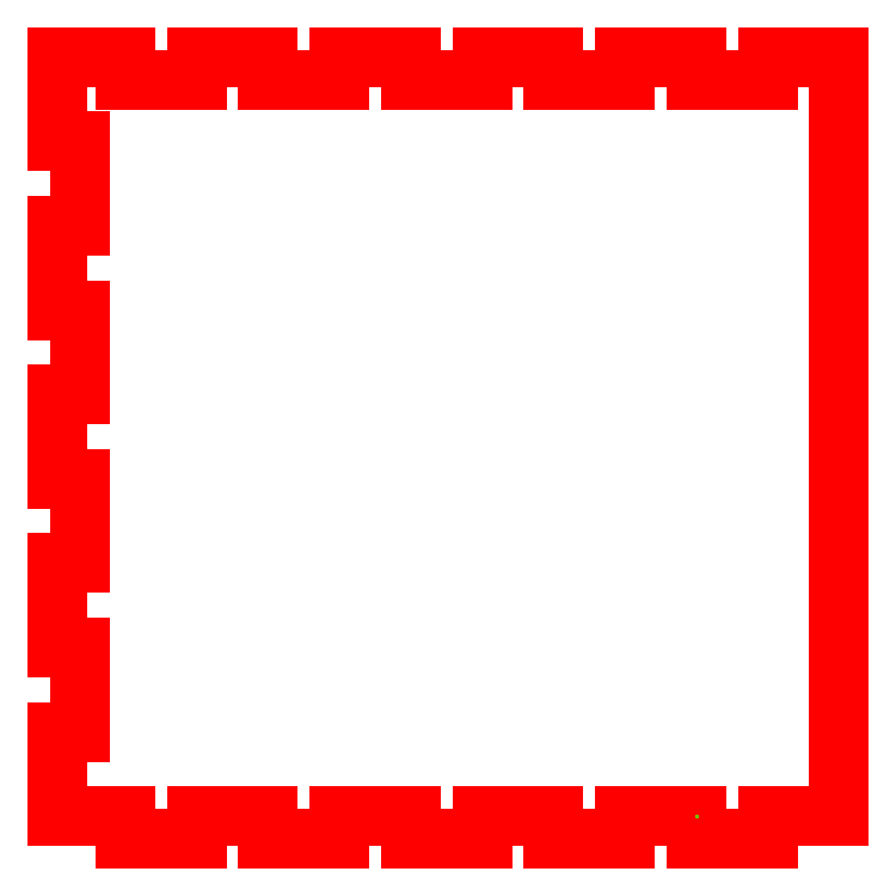
<metadata>
{"format":"dxf","ext":"dxf","renderer":"ezdxf+matplotlib","layout":"modelspace","background":"white","min_lineweight":24,"dpi":150}
</metadata>
<code>
0
SECTION
2
ENTITIES
0
LINE
8
1
10
165.9
20
-132.5
30
15
11
165.9
21
-132.5
31
15
0
LINE
8
1
10
165.9
20
-132.5
30
15
11
165.9
21
-132.5
31
0
0
LINE
8
1
10
165.9
20
-132.5
30
0
11
165.9
21
-132.5
31
0
0
LINE
8
1
10
165.9
20
-132.5
30
0
11
165.9
21
-132.5
31
0
0
LINE
8
1
10
165.9
20
-132.5
30
0
11
147.1
21
-132.5
31
0
0
LINE
8
1
10
147.1
20
-132.5
30
0
11
147.1
21
-138.5
31
0
0
LINE
8
1
10
147.1
20
-138.5
30
0
11
128.3
21
-138.5
31
0
0
LINE
8
1
10
128.3
20
-138.5
30
0
11
128.3
21
-132.5
31
0
0
LINE
8
1
10
128.3
20
-132.5
30
0
11
109.5
21
-132.5
31
0
0
LINE
8
1
10
109.5
20
-132.5
30
0
11
109.5
21
-138.5
31
0
0
LINE
8
1
10
109.5
20
-138.5
30
0
11
90.7
21
-138.5
31
0
0
LINE
8
1
10
90.7
20
-138.5
30
0
11
90.7
21
-132.5
31
0
0
LINE
8
1
10
90.7
20
-132.5
30
0
11
71.9
21
-132.5
31
0
0
LINE
8
1
10
71.9
20
-132.5
30
0
11
71.9
21
-138.5
31
0
0
LINE
8
1
10
71.9
20
-138.5
30
0
11
53.1
21
-138.5
31
0
0
LINE
8
1
10
53.1
20
-138.5
30
0
11
53.1
21
-132.5
31
0
0
LINE
8
1
10
53.1
20
-132.5
30
0
11
34.3
21
-132.5
31
0
0
LINE
8
1
10
34.3
20
-132.5
30
0
11
34.3
21
-138.5
31
0
0
LINE
8
1
10
34.3
20
-138.5
30
0
11
15.5
21
-138.5
31
0
0
LINE
8
1
10
15.5
20
-138.5
30
0
11
15.5
21
-132.5
31
0
0
LINE
8
1
10
15.5
20
-132.5
30
0
11
-2.5
21
-132.5
31
0
0
LINE
8
1
10
-2.5
20
-132.5
30
0
11
-2.5
21
-110.3
31
0
0
LINE
8
1
10
-2.5
20
-110.3
30
0
11
3.5
21
-110.3
31
0
0
LINE
8
1
10
3.5
20
-110.3
30
0
11
3.5
21
-88.06
31
0
0
LINE
8
1
10
3.5
20
-88.06
30
0
11
-2.5
21
-88.06
31
0
0
LINE
8
1
10
-2.5
20
-88.06
30
0
11
-2.5
21
-65.83
31
0
0
LINE
8
1
10
-2.5
20
-65.83
30
0
11
3.5
21
-65.83
31
0
0
LINE
8
1
10
3.5
20
-65.83
30
0
11
3.5
21
-43.61
31
0
0
LINE
8
1
10
3.5
20
-43.61
30
0
11
-2.5
21
-43.61
31
0
0
LINE
8
1
10
-2.5
20
-43.61
30
0
11
-2.5
21
-21.39
31
0
0
LINE
8
1
10
-2.5
20
-21.39
30
0
11
3.5
21
-21.39
31
0
0
LINE
8
1
10
3.5
20
-21.39
30
0
11
3.5
21
0.833
31
0
0
LINE
8
1
10
3.5
20
0.833
30
0
11
-2.5
21
0.833
31
0
0
LINE
8
1
10
-2.5
20
0.833
30
0
11
-2.5
21
23.06
31
0
0
LINE
8
1
10
-2.5
20
23.06
30
0
11
3.5
21
23.06
31
0
0
LINE
8
1
10
3.5
20
23.06
30
0
11
3.5
21
45.28
31
0
0
LINE
8
1
10
3.5
20
45.28
30
0
11
-2.5
21
45.28
31
0
0
LINE
8
1
10
-2.5
20
45.28
30
0
11
-2.5
21
67.5
31
0
0
LINE
8
1
10
-2.5
20
67.5
30
0
11
15.5
21
67.5
31
0
0
LINE
8
1
10
15.5
20
67.5
30
0
11
15.5
21
61.5
31
0
0
LINE
8
1
10
15.5
20
61.5
30
0
11
34.3
21
61.5
31
0
0
LINE
8
1
10
34.3
20
61.5
30
0
11
34.3
21
67.5
31
0
0
LINE
8
1
10
34.3
20
67.5
30
0
11
53.1
21
67.5
31
0
0
LINE
8
1
10
53.1
20
67.5
30
0
11
53.1
21
61.5
31
0
0
LINE
8
1
10
53.1
20
61.5
30
0
11
71.9
21
61.5
31
0
0
LINE
8
1
10
71.9
20
61.5
30
0
11
71.9
21
67.5
31
0
0
LINE
8
1
10
71.9
20
67.5
30
0
11
90.7
21
67.5
31
0
0
LINE
8
1
10
90.7
20
67.5
30
0
11
90.7
21
61.5
31
0
0
LINE
8
1
10
90.7
20
61.5
30
0
11
109.5
21
61.5
31
0
0
LINE
8
1
10
109.5
20
61.5
30
0
11
109.5
21
67.5
31
0
0
LINE
8
1
10
109.5
20
67.5
30
0
11
128.3
21
67.5
31
0
0
LINE
8
1
10
128.3
20
67.5
30
0
11
128.3
21
61.5
31
0
0
LINE
8
1
10
128.3
20
61.5
30
0
11
147.1
21
61.5
31
0
0
LINE
8
1
10
147.1
20
61.5
30
0
11
147.1
21
67.5
31
0
0
LINE
8
1
10
147.1
20
67.5
30
0
11
165.9
21
67.5
31
0
0
LINE
8
1
10
165.9
20
67.5
30
0
11
165.9
21
61.5
31
0
0
LINE
8
1
10
165.9
20
61.5
30
0
11
184.7
21
61.5
31
0
0
LINE
8
1
10
184.7
20
61.5
30
0
11
184.7
21
67.5
31
0
0
LINE
8
1
10
184.7
20
67.5
30
0
11
203.5
21
67.5
31
0
0
LINE
8
1
10
203.5
20
67.5
30
0
11
203.5
21
-132.5
31
0
0
LINE
8
1
10
203.5
20
-132.5
30
0
11
184.7
21
-132.5
31
0
0
LINE
8
1
10
184.7
20
-132.5
30
0
11
184.7
21
-138.5
31
0
0
LINE
8
1
10
184.7
20
-138.5
30
0
11
165.9
21
-138.5
31
0
0
LINE
8
1
10
165.9
20
-138.5
30
0
11
165.9
21
-132.5
31
0
0
LINE
8
1
10
165.9
20
-132.5
30
0
11
165.9
21
-132.5
31
0
0
LINE
8
1
10
165.9
20
-132.5
30
0
11
165.9
21
-132.5
31
15
0
ENDSEC
0
EOF

</code>
